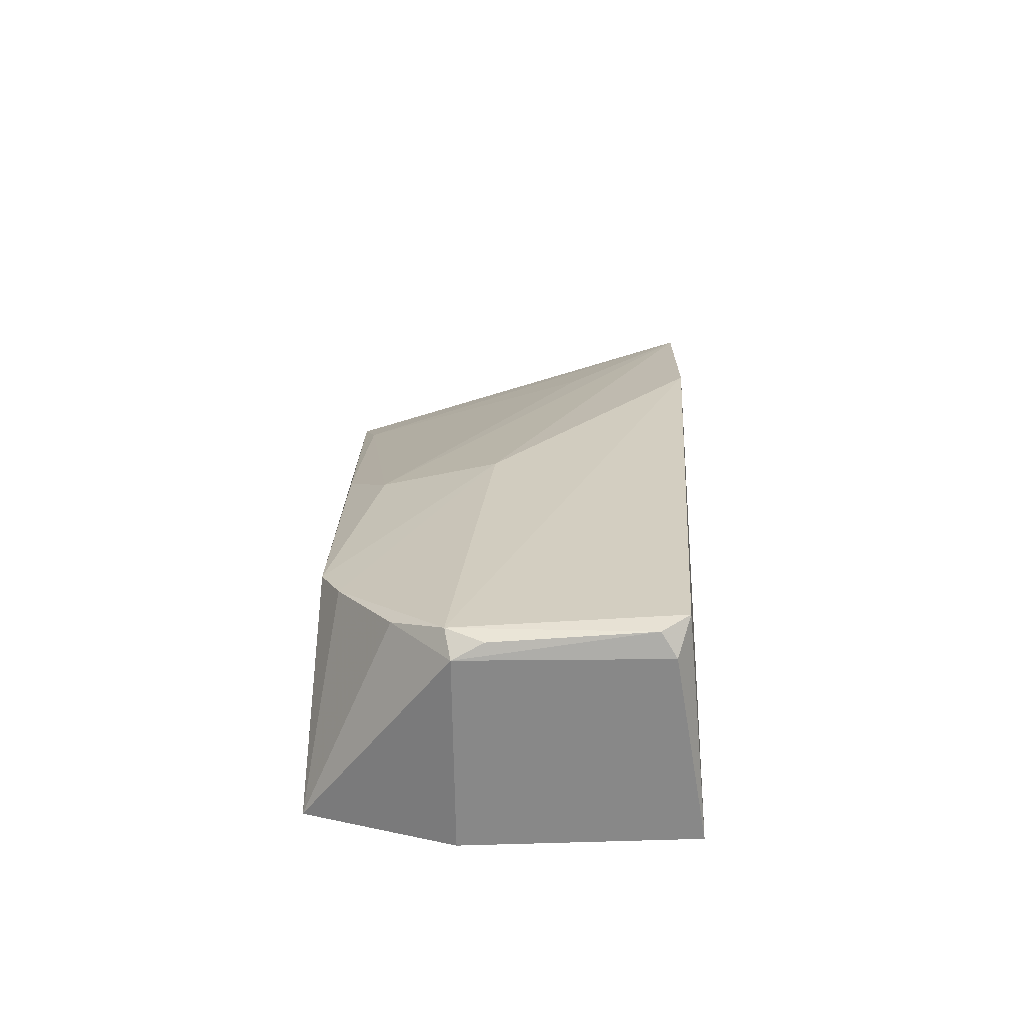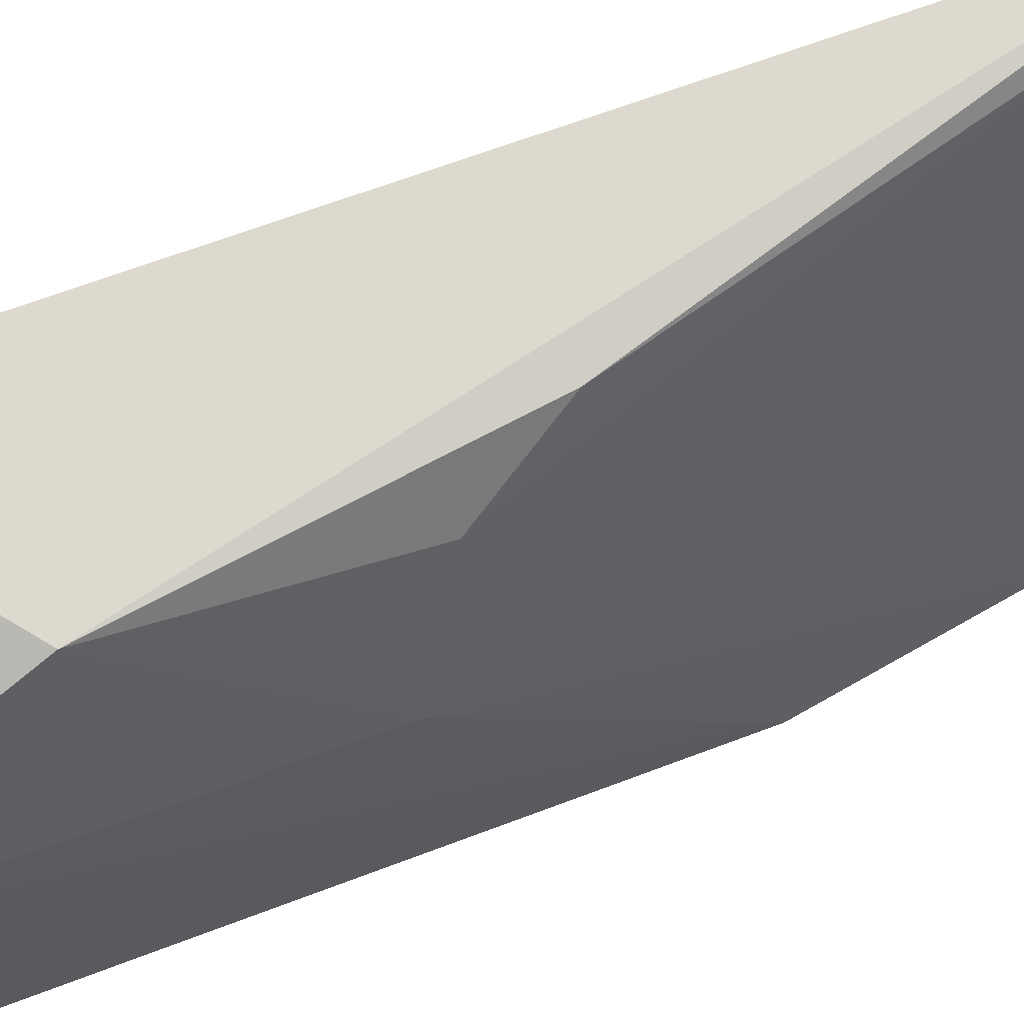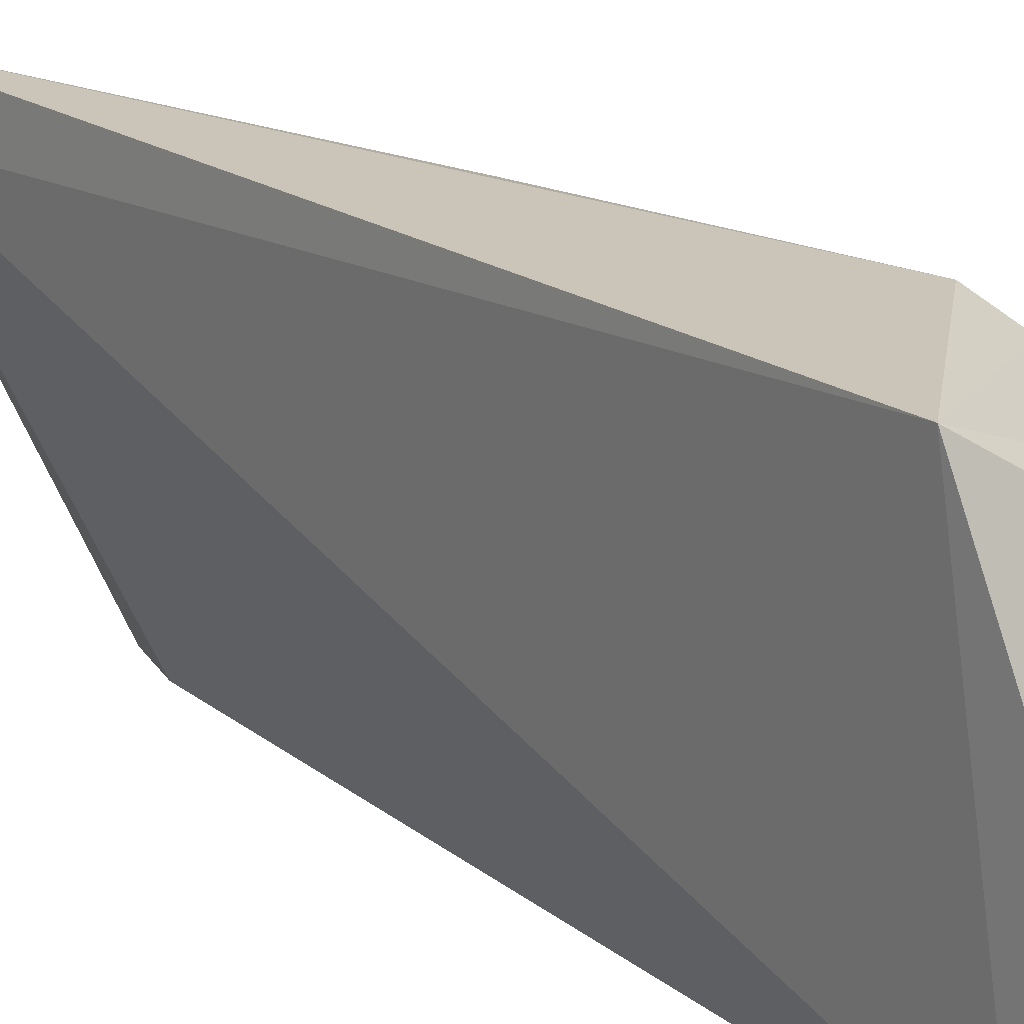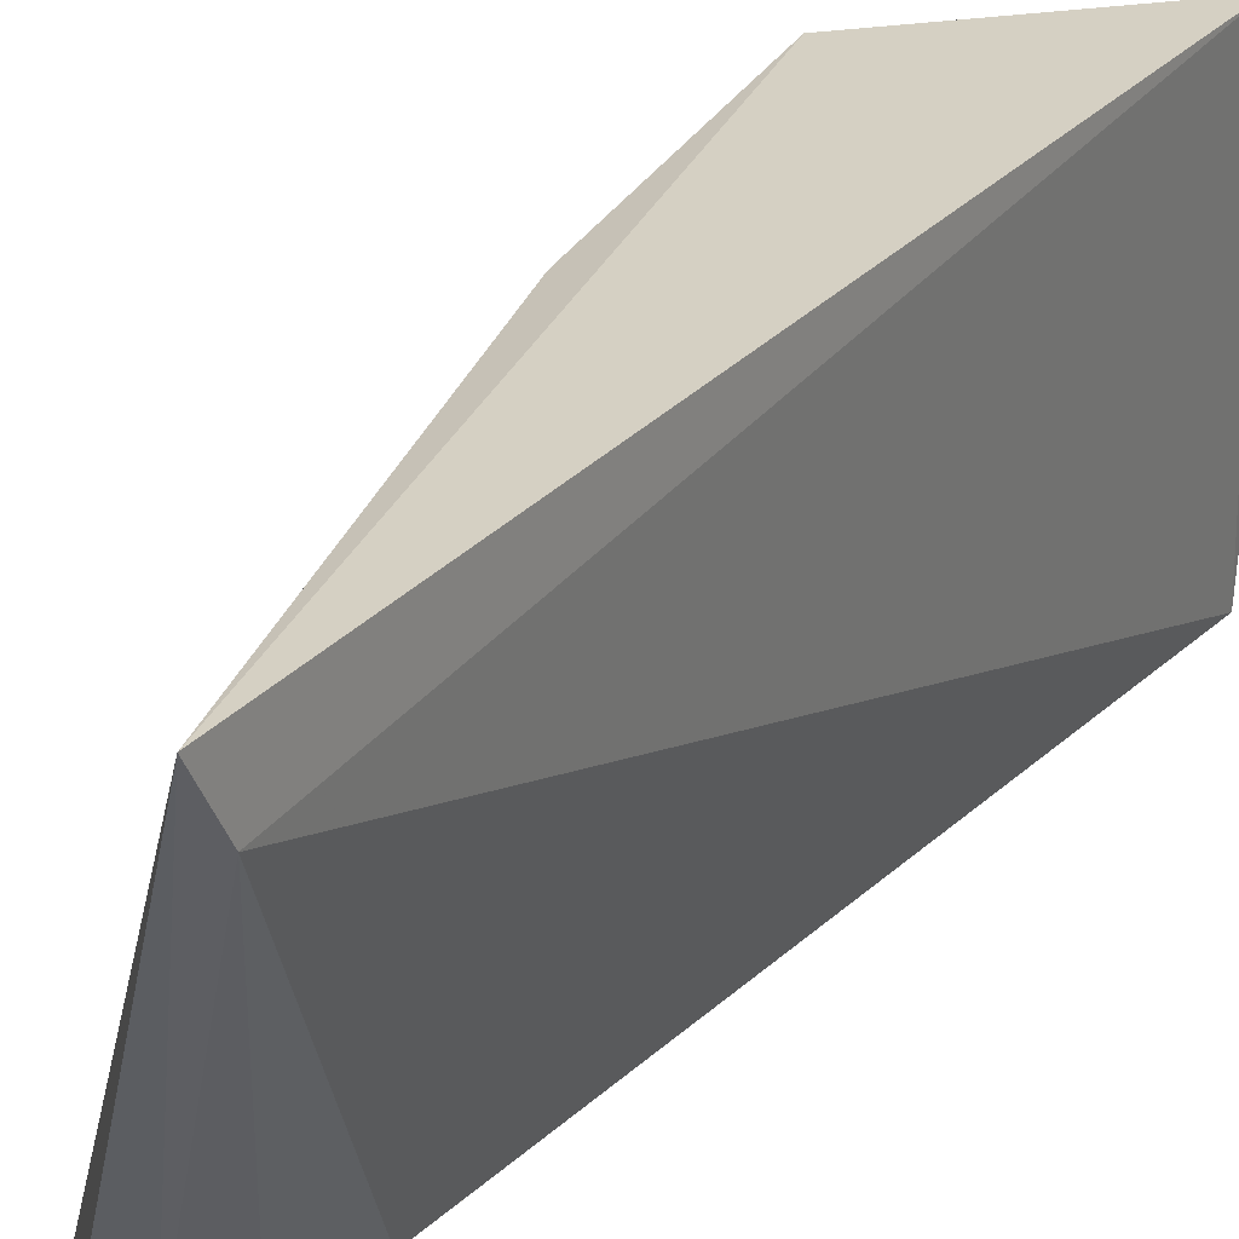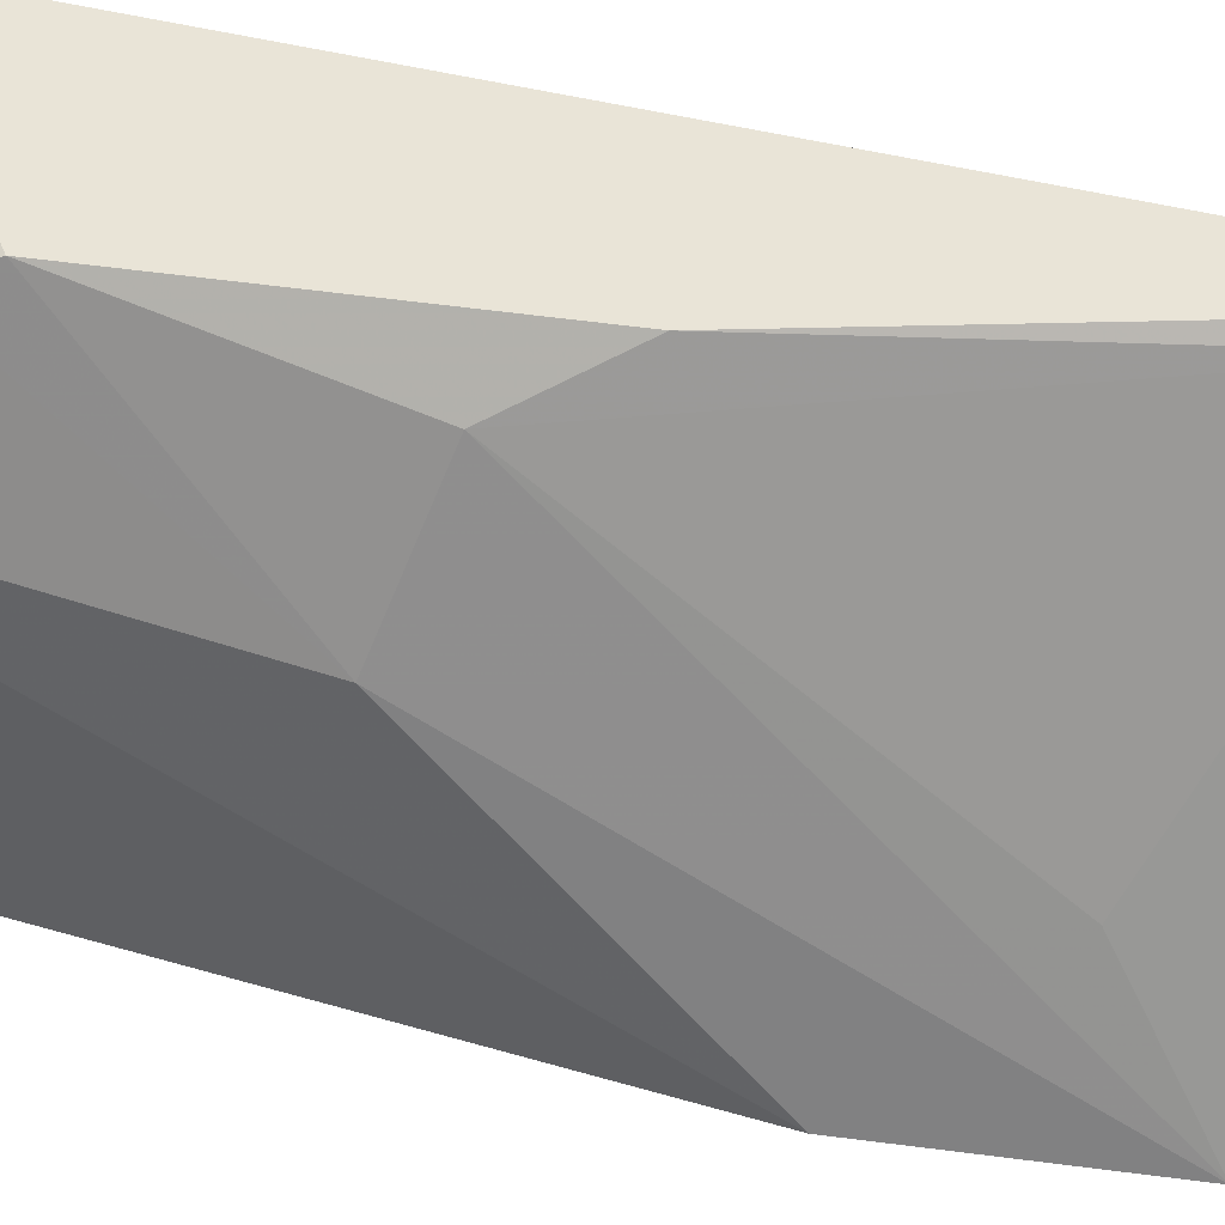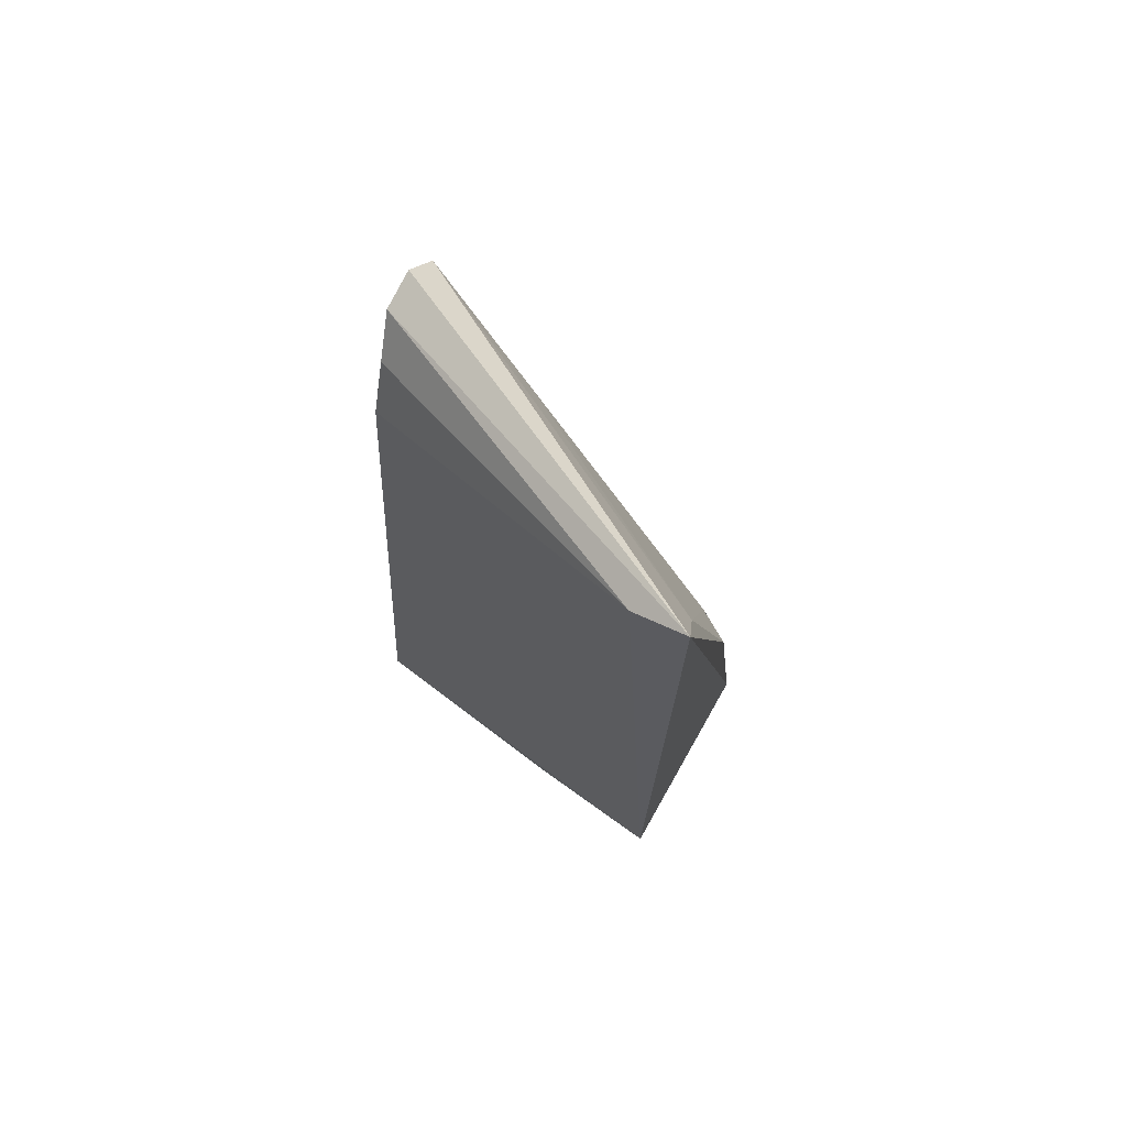
<metadata>
{"format":"obj","ext":"obj","renderer":"f3d","projection":"perspective","resolution":1024,"background":"white","views":[{"elev":-63.2,"azim":-90.8,"up":"+Z"},{"elev":68.2,"azim":-110.9,"up":"+Y"},{"elev":22.4,"azim":137.1,"up":"+Y"},{"elev":29.0,"azim":32.2,"up":"+Y"},{"elev":40.9,"azim":-72.4,"up":"+Y"},{"elev":72.3,"azim":125.4,"up":"+Z"}]}
</metadata>
<code>
v -0.006659 0.1171 0.09885
v -0.006348 0.1115 0.09598
v -0.005798 0.117 0.007957
v -0.02785 0.102 0.001425
v -0.02679 0.07541 0.0841
v -0.02456 0.1158 0.02289
v -0.02336 0.07551 0.088
v -0.02764 0.1079 0.008555
v -0.02438 0.1108 0.04494
v -0.01944 0.07586 0.08683
v -0.02552 0.1137 0.01817
v -0.03117 0.07998 0.004606
v -0.01063 0.1153 0.08889
v -0.0291 0.09825 0.0409
v -0.007567 0.07751 0.002268
v -0.0299 0.1027 0.003851
v -0.02431 0.08838 0.07622
v -0.02027 0.1154 0.05339
v -0.03016 0.07588 0.06388
v -0.01351 0.07791 0.07691
v -0.028 0.08126 0.001961
v -0.00689 0.1015 0.00164
v -0.03053 0.08286 0.002538
v -0.01596 0.07743 0.08339
v -0.02946 0.09892 0.002024
f 1 2 3
f 6 1 3
f 7 1 5
f 8 3 4
f 10 2 1
f 10 1 7
f 11 6 3
f 11 3 8
f 13 5 1
f 14 5 9
f 14 9 6
f 14 6 11
f 15 3 2
f 15 10 7
f 15 7 5
f 16 8 4
f 16 14 11
f 16 11 8
f 17 13 9
f 17 9 5
f 17 5 13
f 18 13 1
f 18 1 6
f 18 6 9
f 18 9 13
f 19 5 14
f 19 15 5
f 19 12 15
f 19 16 12
f 19 14 16
f 20 15 2
f 20 10 15
f 21 15 12
f 22 4 3
f 22 3 15
f 22 21 4
f 22 15 21
f 23 12 16
f 23 21 12
f 23 4 21
f 24 20 2
f 24 2 10
f 24 10 20
f 25 23 16
f 25 16 4
f 25 4 23

</code>
